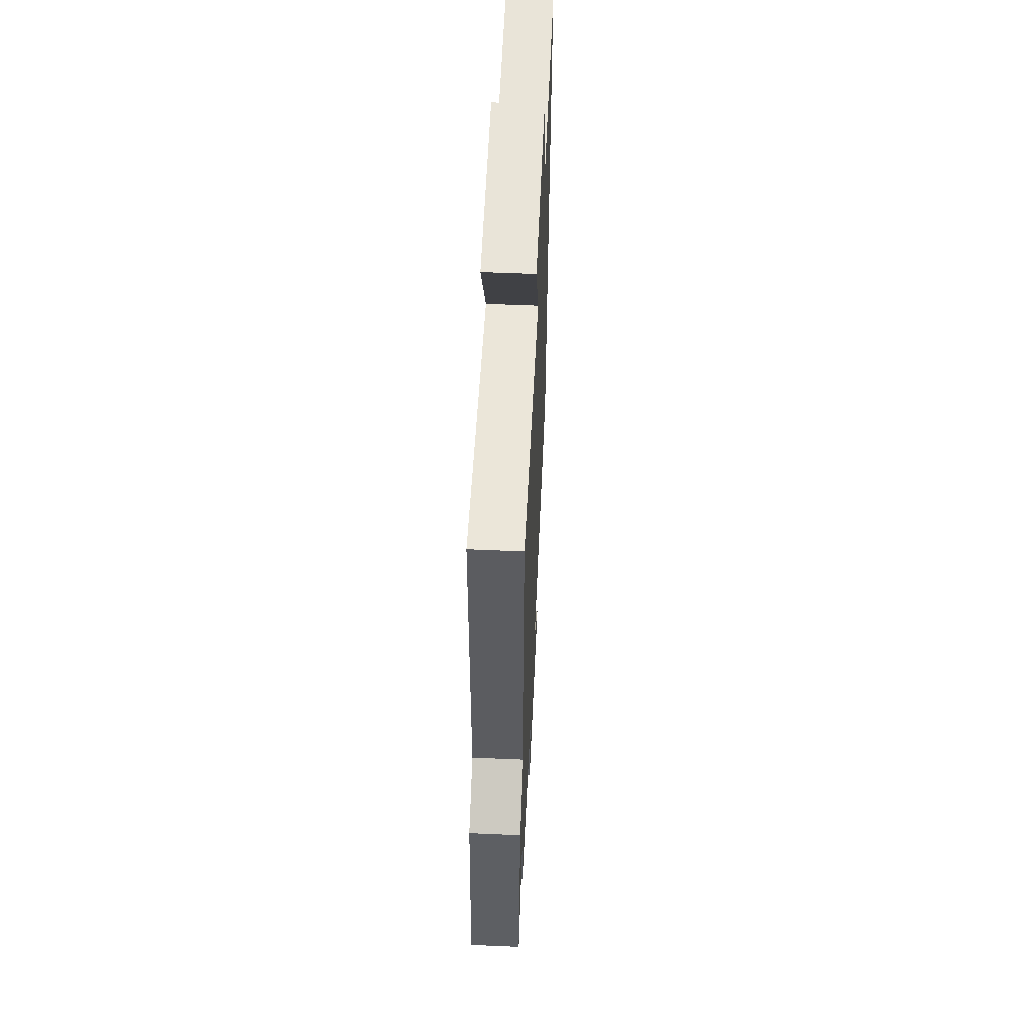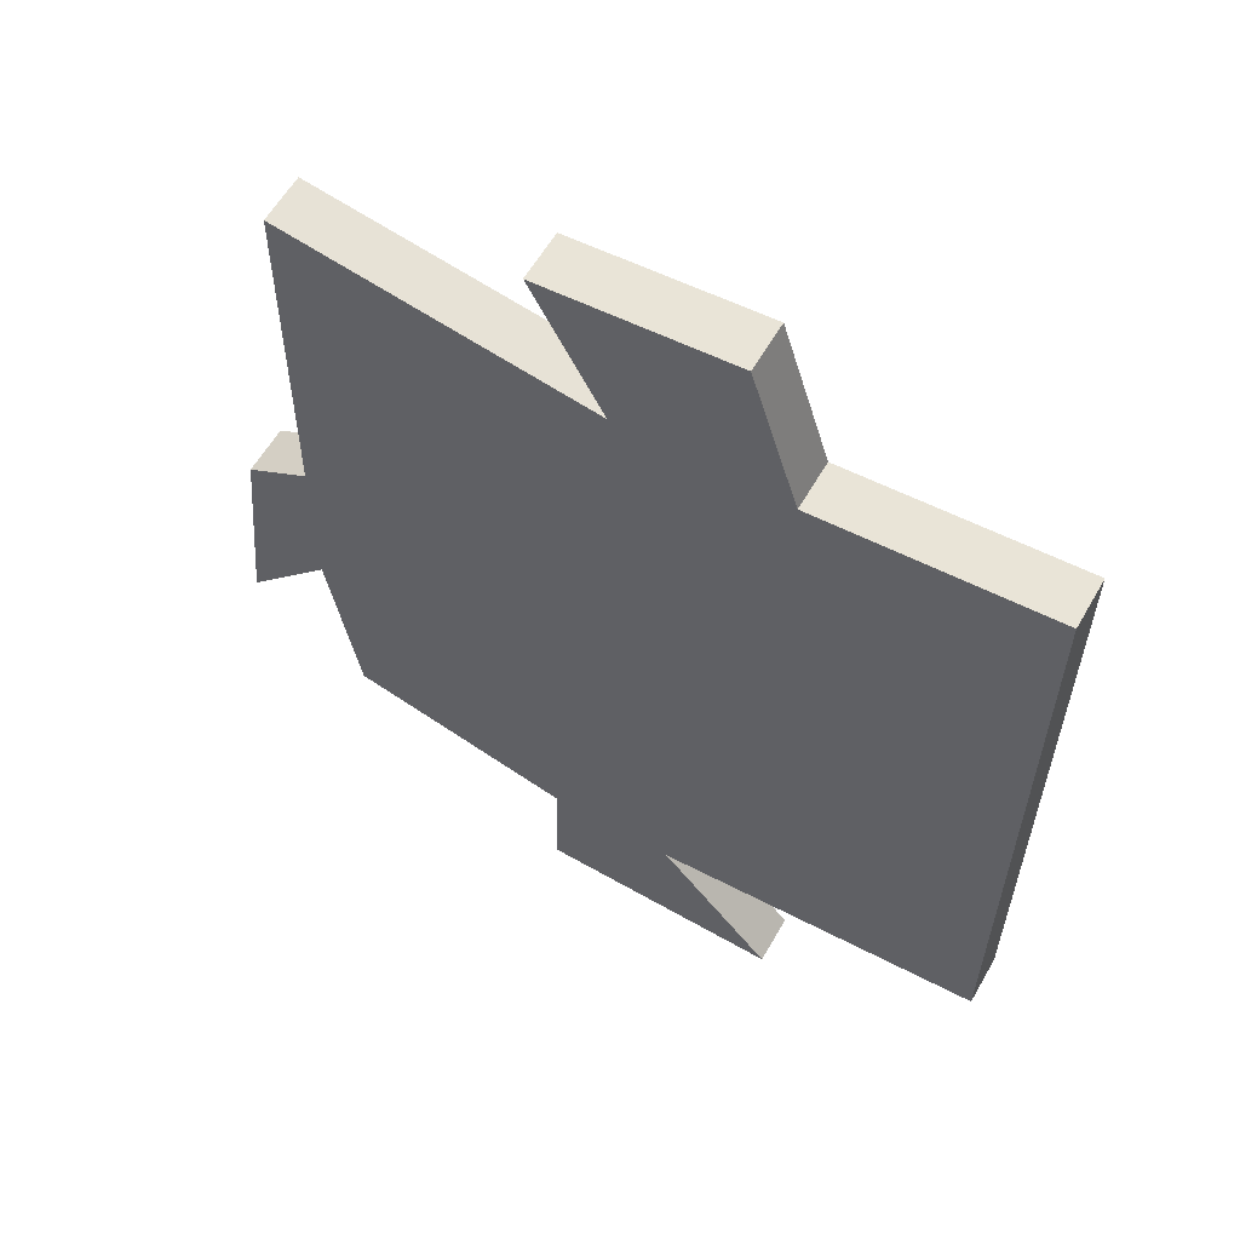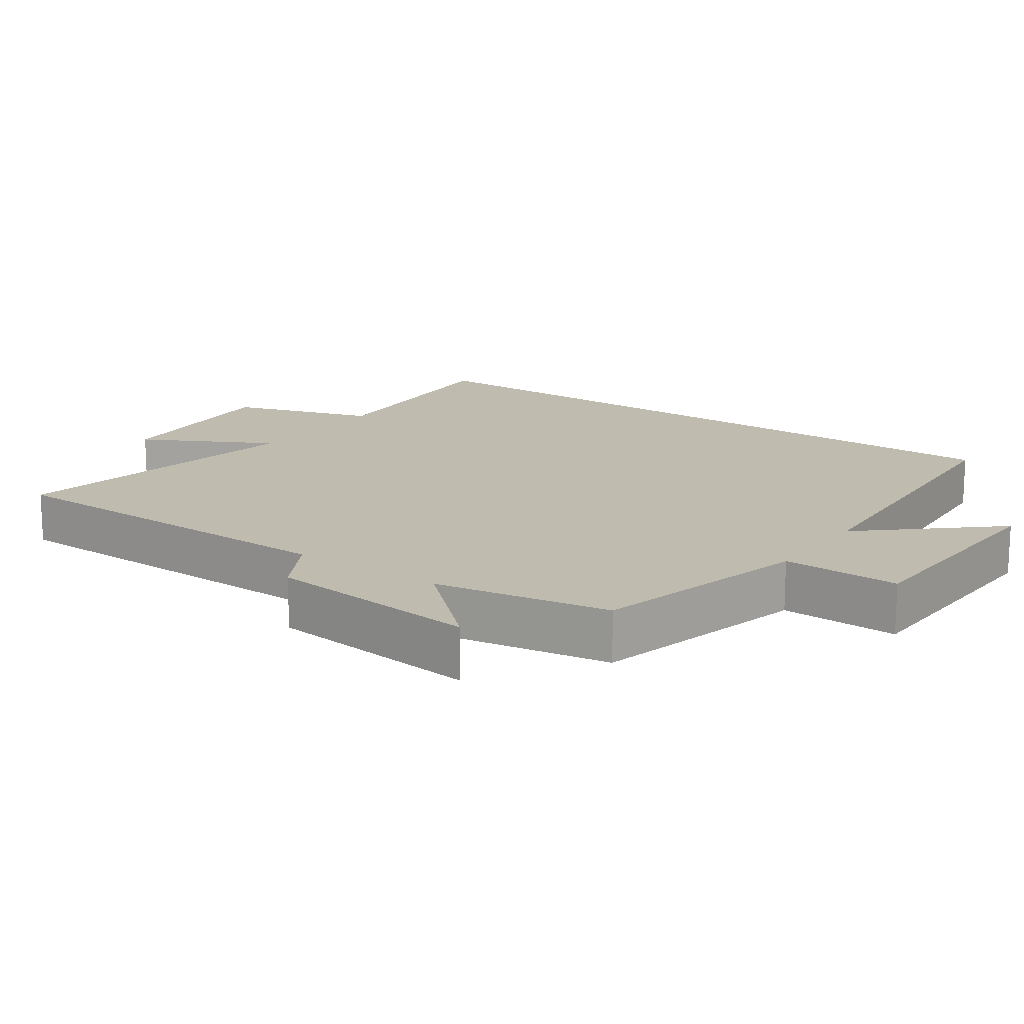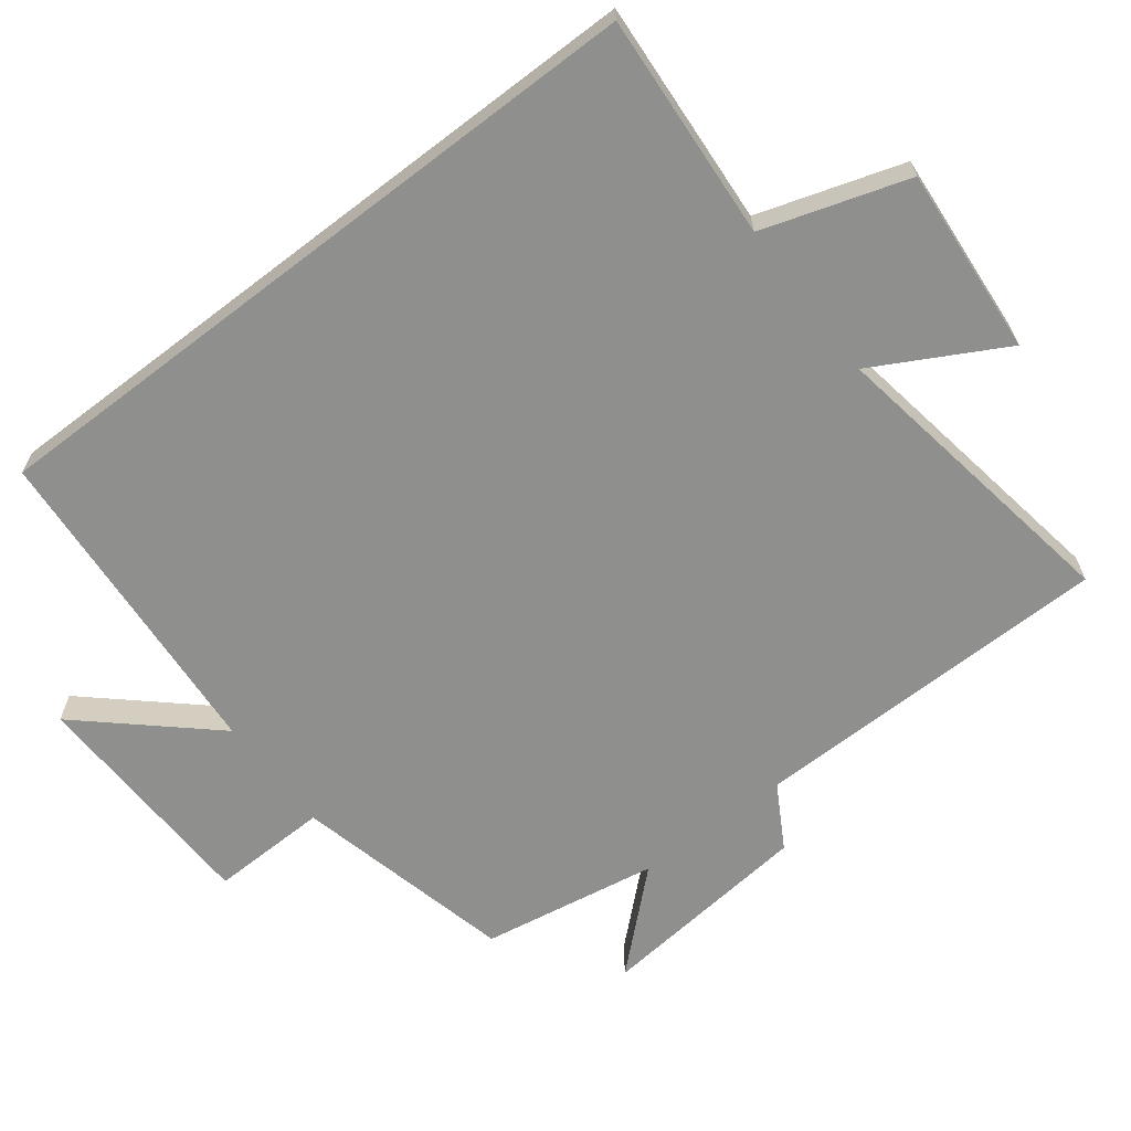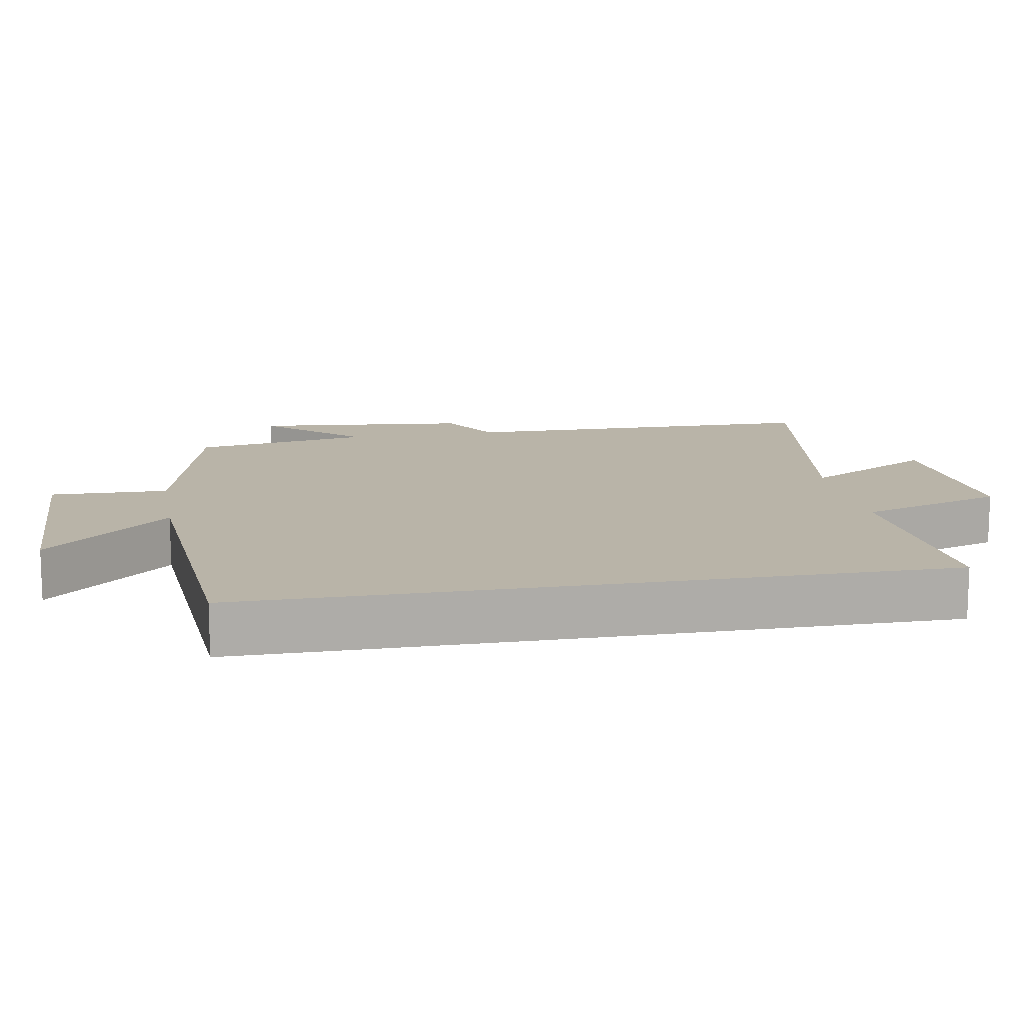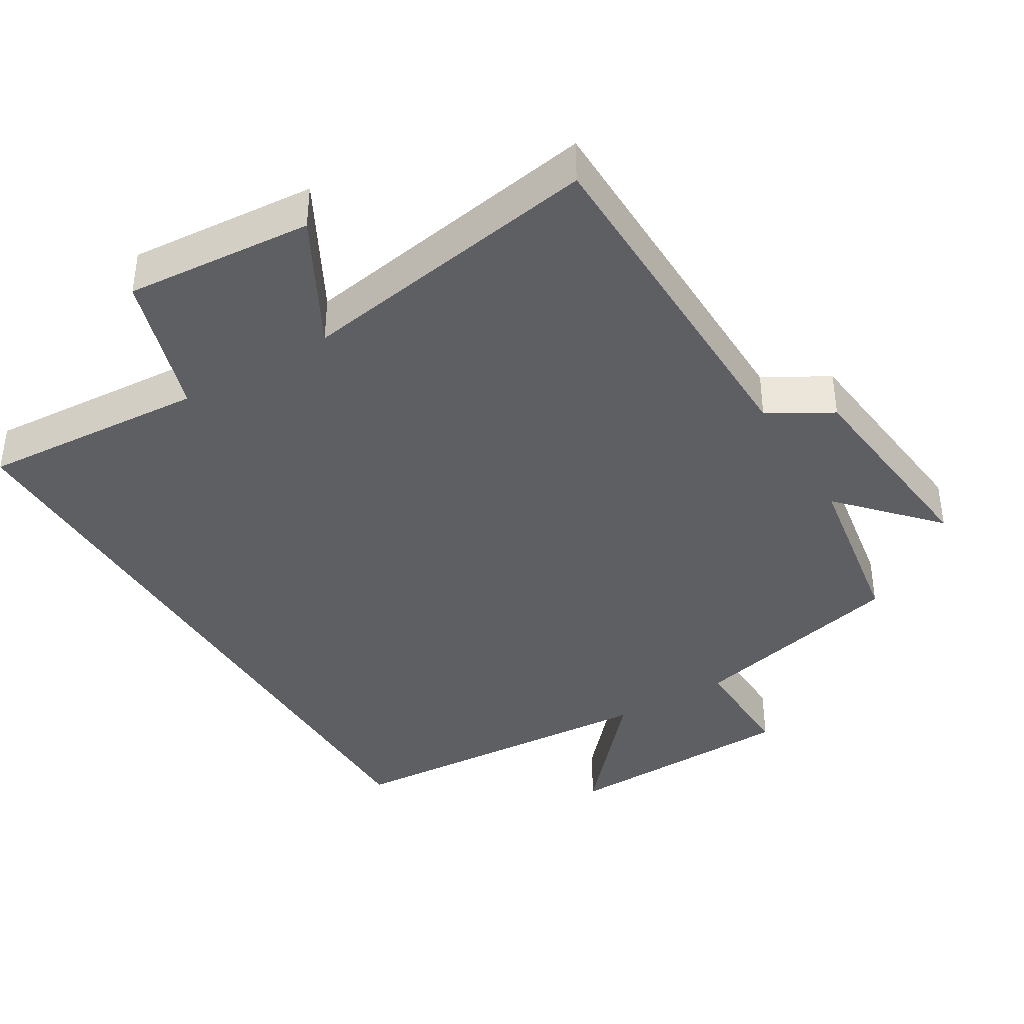
<metadata>
{"format":"obj","ext":"obj","renderer":"f3d","projection":"perspective","resolution":1024,"background":"white","views":[{"elev":55.9,"azim":92.6,"up":"+Z"},{"elev":59.6,"azim":-150.2,"up":"+Z"},{"elev":15.9,"azim":125.5,"up":"+Y"},{"elev":-65.2,"azim":-52.5,"up":"+Y"},{"elev":13.3,"azim":-100.1,"up":"+Y"},{"elev":-39.6,"azim":31.2,"up":"+Y"}]}
</metadata>
<code>
v -0.5 0.07 -0.467
v -0.5 0.07 0.523
v -0.177 0.07 0.5
v -0.111 0.07 0.706
v 0.157 0.07 0.684
v 0.057 0.07 0.5
v 0.494 0.07 0.571
v 0.5 0.07 0.053
v 0.59 0.07 0.001
v 0.622 0.07 -0.307
v 0.5 0.07 -0.173
v 0.457 0.07 -0.425
v 0.143 0.07 -0.5
v 0.147 0.07 -0.668
v -0.193 0.07 -0.678
v -0.033 0.07 -0.5
v -0.5 0 -0.467
v -0.5 0 0.523
v -0.177 0 0.5
v -0.111 0 0.706
v 0.157 0 0.684
v 0.057 0 0.5
v 0.494 0 0.571
v 0.5 0 0.053
v 0.59 0 0.001
v 0.622 0 -0.307
v 0.5 0 -0.173
v 0.457 0 -0.425
v 0.143 0 -0.5
v 0.147 0 -0.668
v -0.193 0 -0.678
v -0.033 0 -0.5
f 13 14 15 16
f 1 2 3
f 16 1 3
f 13 16 3
f 12 13 3
f 11 12 3
f 8 9 10 11
f 6 7 8 11
f 6 11 3 4
f 4 5 6
f 32 31 30 29
f 19 18 17
f 19 17 32
f 19 32 29
f 19 29 28
f 19 28 27
f 27 26 25 24
f 27 24 23 22
f 20 19 27 22
f 22 21 20
f 1 17 18 2
f 2 18 19 3
f 3 19 20 4
f 4 20 21 5
f 5 21 22 6
f 6 22 23 7
f 7 23 24 8
f 8 24 25 9
f 9 25 26 10
f 10 26 27 11
f 11 27 28 12
f 12 28 29 13
f 13 29 30 14
f 14 30 31 15
f 15 31 32 16
f 16 32 17 1

</code>
